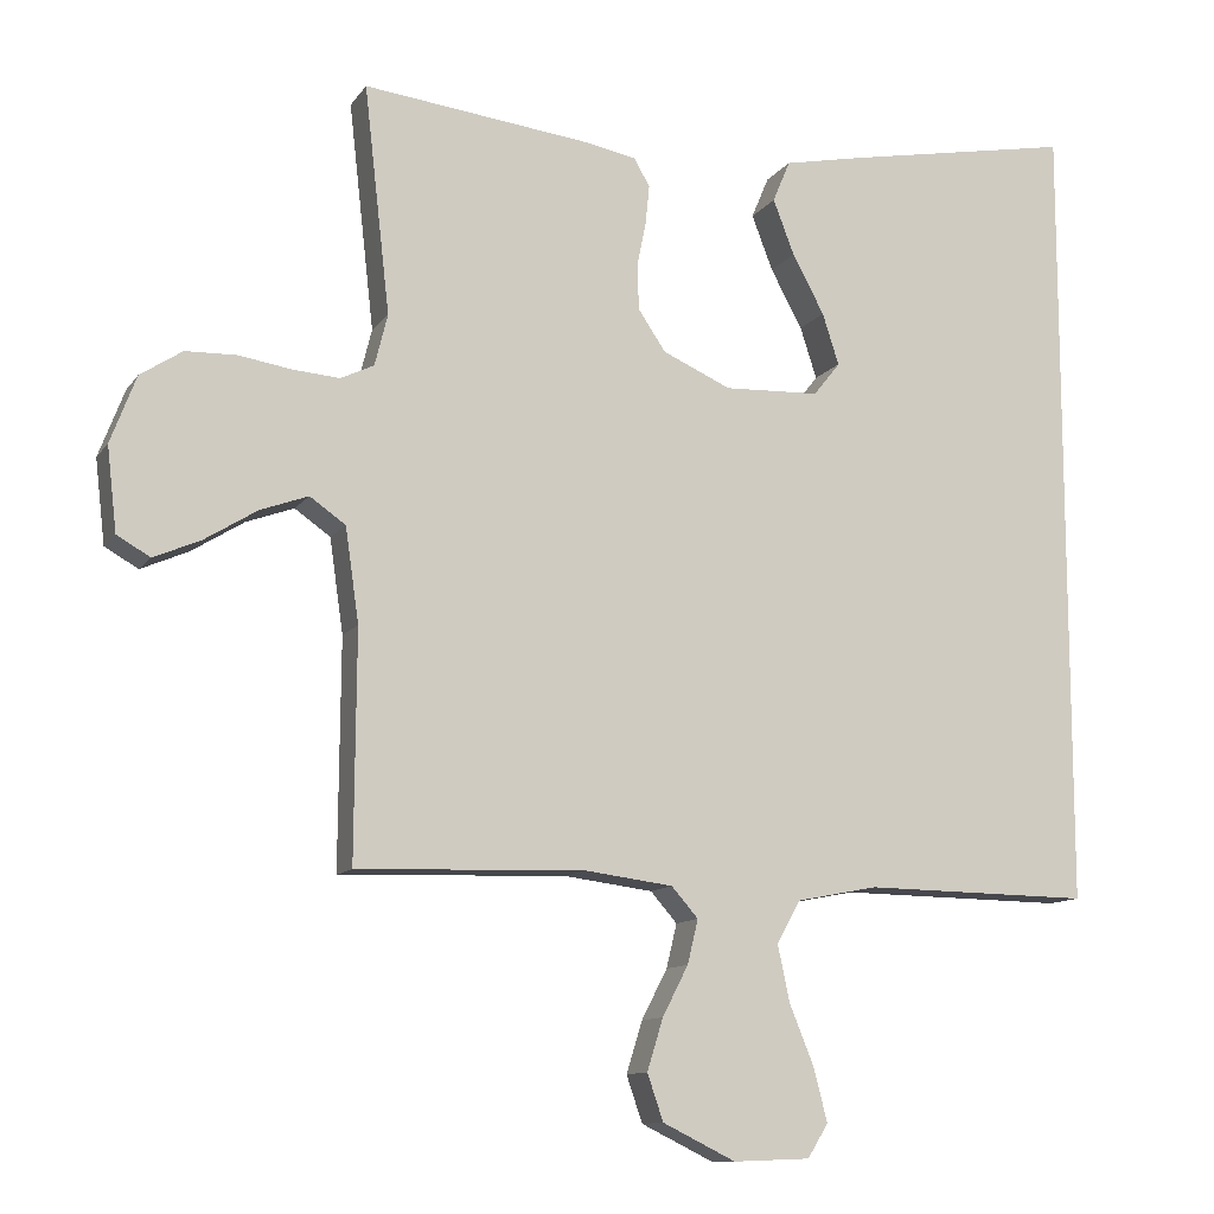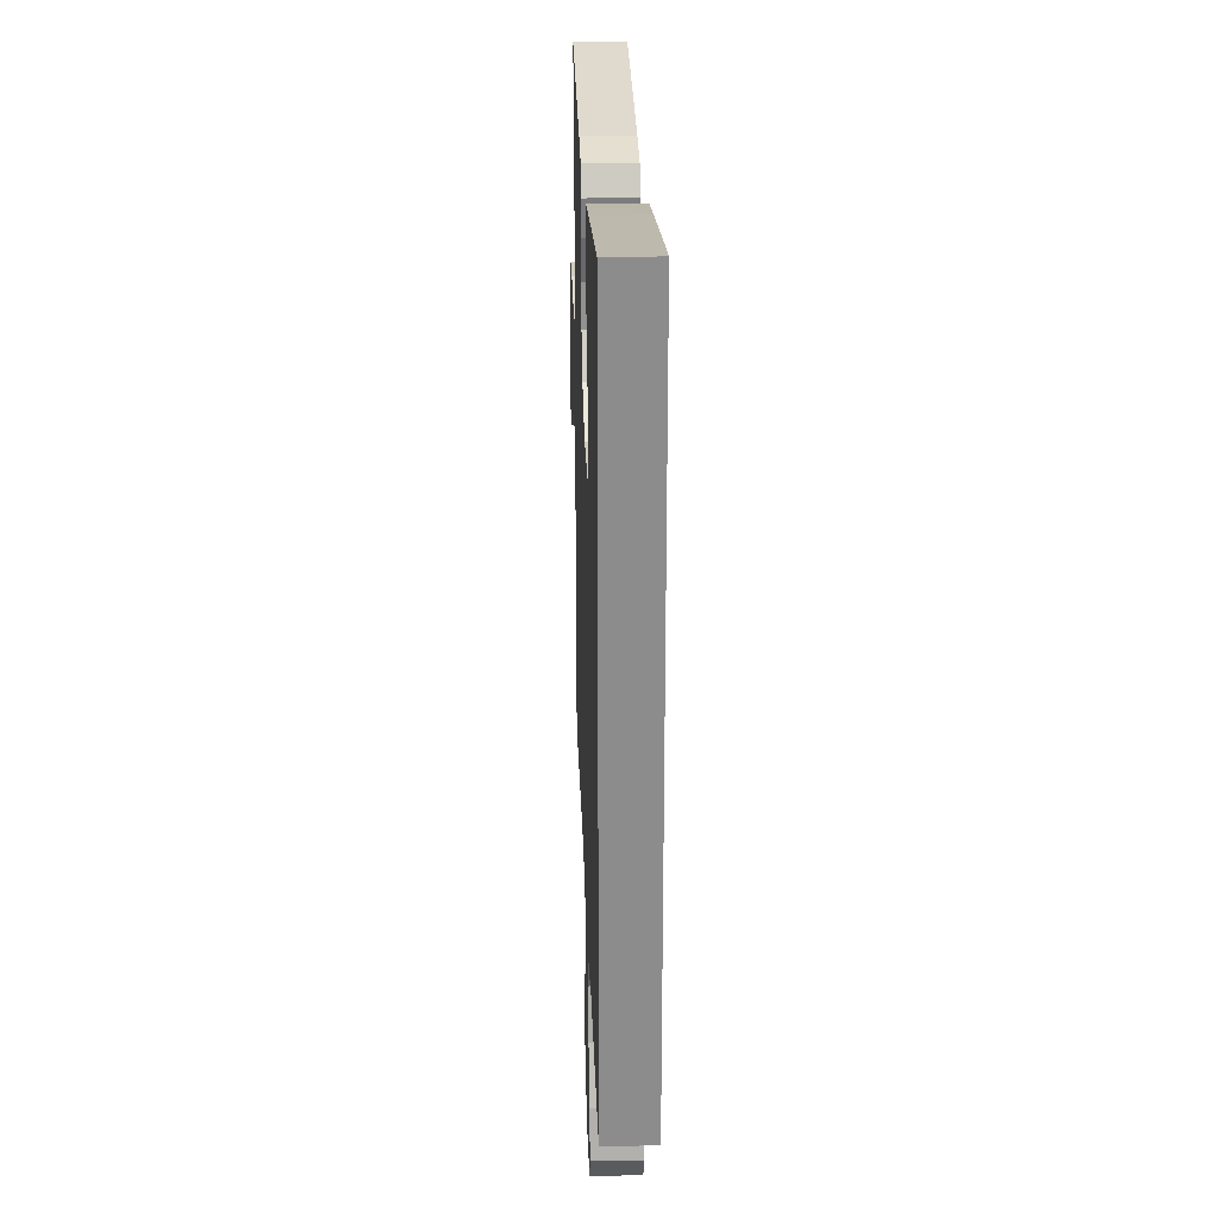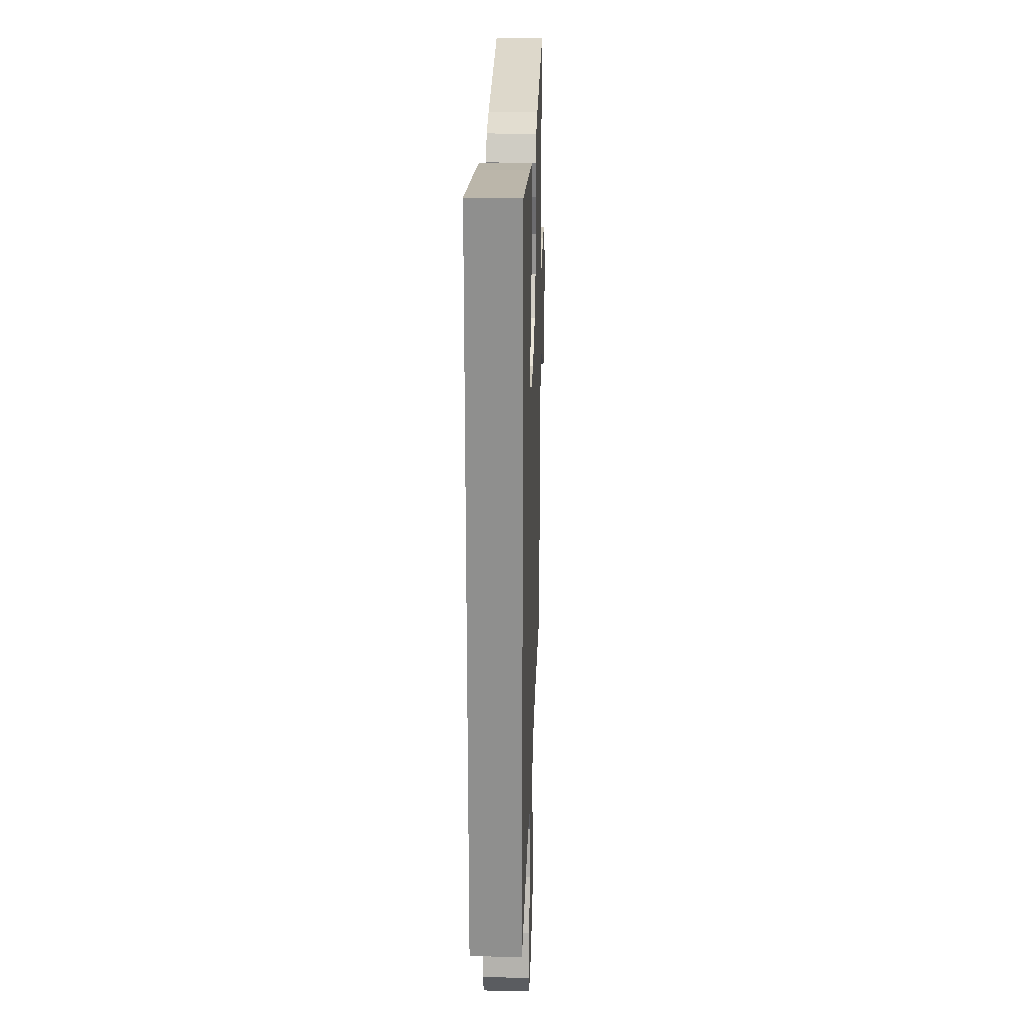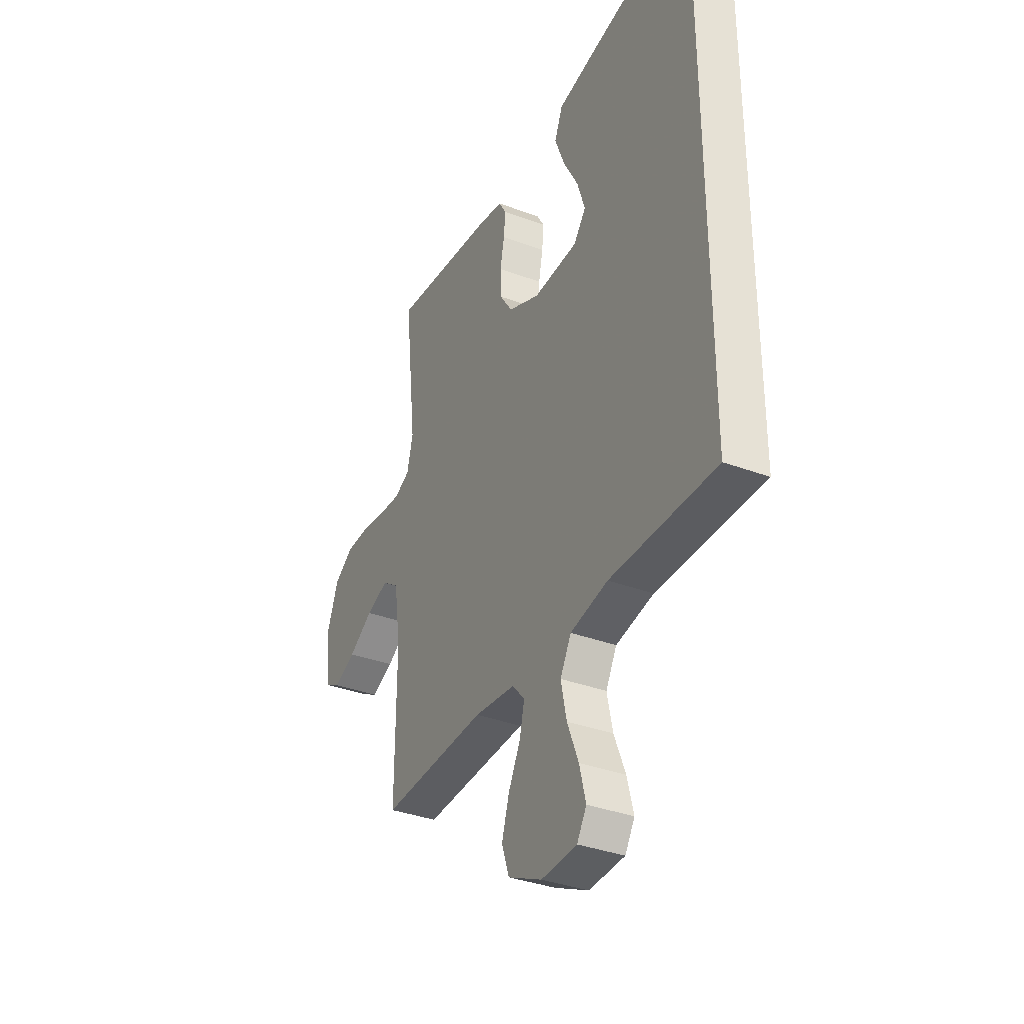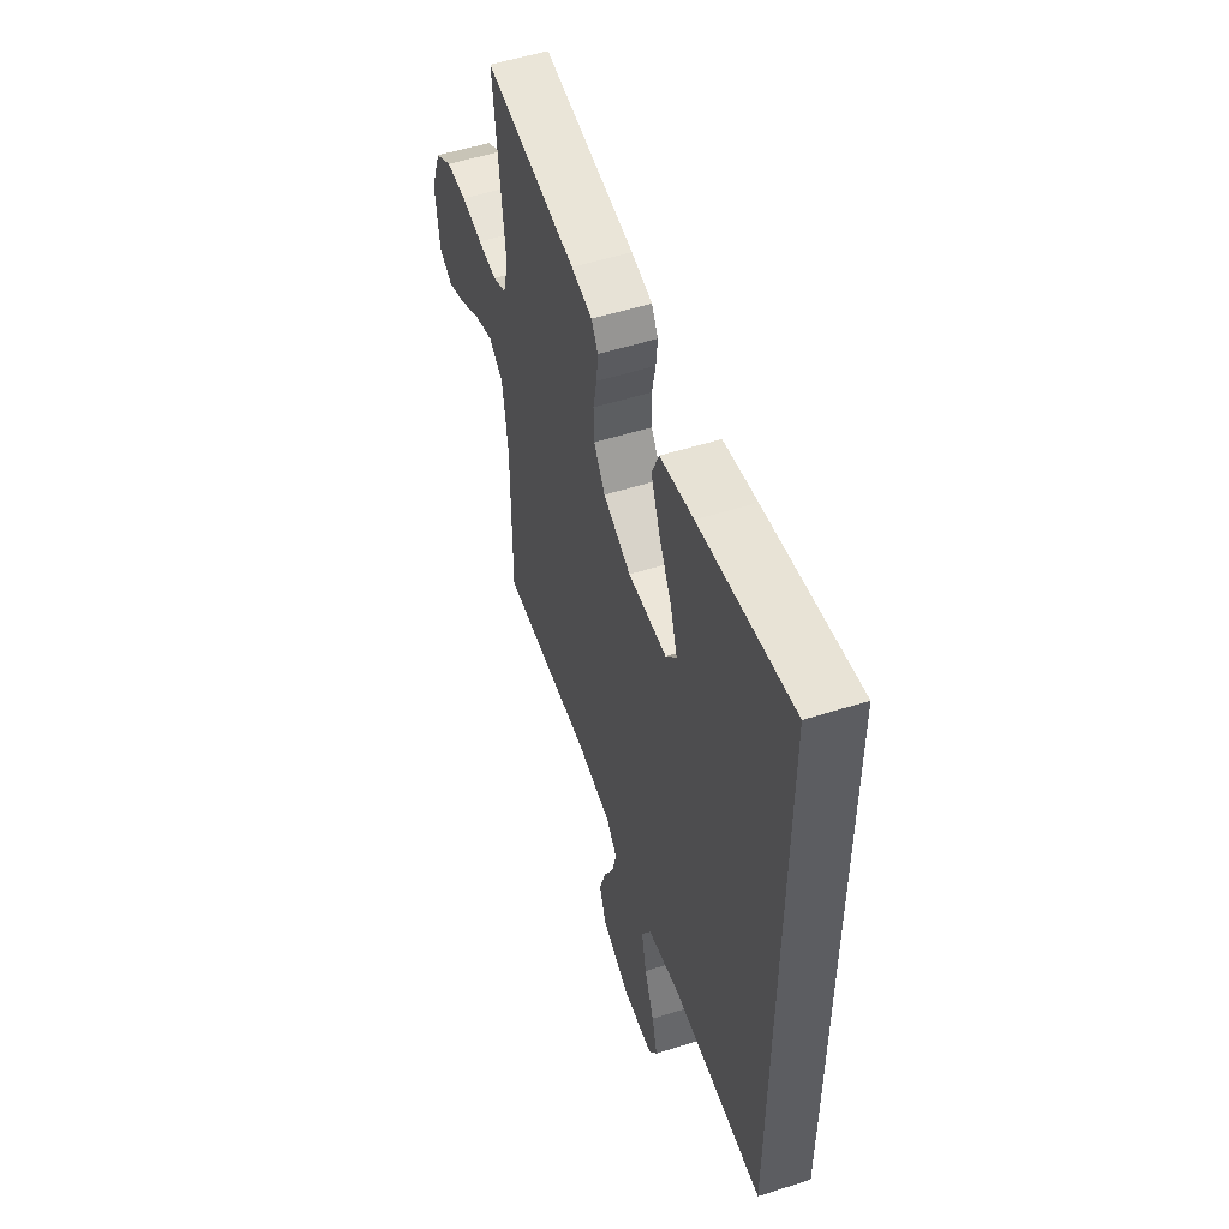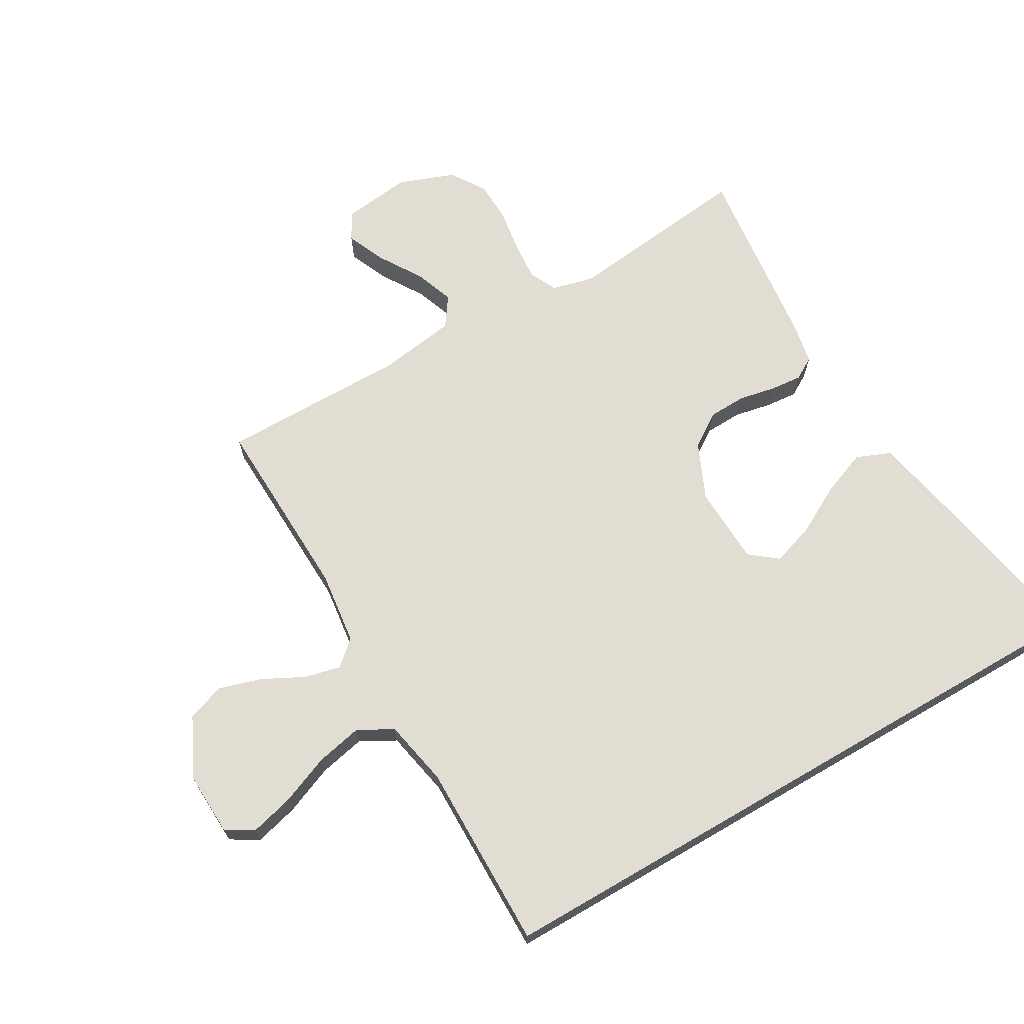
<metadata>
{"format":"obj","ext":"obj","renderer":"f3d","projection":"perspective","resolution":1024,"background":"white","views":[{"elev":-11.4,"azim":158.8,"up":"+Z"},{"elev":25.9,"azim":-92.0,"up":"+Z"},{"elev":24.5,"azim":-88.1,"up":"+Z"},{"elev":-35.4,"azim":-116.3,"up":"+Z"},{"elev":53.9,"azim":-108.7,"up":"+Z"},{"elev":68.3,"azim":-120.2,"up":"+Y"}]}
</metadata>
<code>
v 0.5 0.07 -0.5
v 0.2 0.07 -0.49
v 0.083 0.07 -0.505
v 0.048 0.07 -0.545
v 0.062 0.07 -0.603
v 0.096 0.07 -0.669
v 0.117 0.07 -0.737
v 0.096 0.07 -0.798
v 0 0.07 -0.845
v -0.101 0.07 -0.841
v -0.128 0.07 -0.797
v -0.11 0.07 -0.727
v -0.078 0.07 -0.648
v -0.062 0.07 -0.573
v -0.093 0.07 -0.517
v -0.2 0.07 -0.496
v -0.5 0.07 -0.5
v -0.5 0.07 0.553
v -0.2 0.07 0.497
v -0.092 0.07 0.475
v -0.069 0.07 0.42
v -0.097 0.07 0.347
v -0.139 0.07 0.269
v -0.161 0.07 0.201
v -0.126 0.07 0.157
v 0 0.07 0.152
v 0.09 0.07 0.192
v 0.126 0.07 0.246
v 0.128 0.07 0.306
v 0.116 0.07 0.365
v 0.111 0.07 0.416
v 0.132 0.07 0.452
v 0.2 0.07 0.465
v 0.5 0.07 0.5
v 0.466 0.07 0.2
v 0.483 0.07 0.132
v 0.527 0.07 0.111
v 0.589 0.07 0.116
v 0.658 0.07 0.127
v 0.725 0.07 0.125
v 0.78 0.07 0.089
v 0.814 0.07 0
v 0.801 0.07 -0.111
v 0.757 0.07 -0.136
v 0.695 0.07 -0.109
v 0.626 0.07 -0.066
v 0.563 0.07 -0.043
v 0.516 0.07 -0.076
v 0.498 0.07 -0.2
v 0.5 0 -0.5
v 0.2 0 -0.49
v 0.083 0 -0.505
v 0.048 0 -0.545
v 0.062 0 -0.603
v 0.096 0 -0.669
v 0.117 0 -0.737
v 0.096 0 -0.798
v 0 0 -0.845
v -0.101 0 -0.841
v -0.128 0 -0.797
v -0.11 0 -0.727
v -0.078 0 -0.648
v -0.062 0 -0.573
v -0.093 0 -0.517
v -0.2 0 -0.496
v -0.5 0 -0.5
v -0.5 0 0.553
v -0.2 0 0.497
v -0.092 0 0.475
v -0.069 0 0.42
v -0.097 0 0.347
v -0.139 0 0.269
v -0.161 0 0.201
v -0.126 0 0.157
v 0 0 0.152
v 0.09 0 0.192
v 0.126 0 0.246
v 0.128 0 0.306
v 0.116 0 0.365
v 0.111 0 0.416
v 0.132 0 0.452
v 0.2 0 0.465
v 0.5 0 0.5
v 0.466 0 0.2
v 0.483 0 0.132
v 0.527 0 0.111
v 0.589 0 0.116
v 0.658 0 0.127
v 0.725 0 0.125
v 0.78 0 0.089
v 0.814 0 0
v 0.801 0 -0.111
v 0.757 0 -0.136
v 0.695 0 -0.109
v 0.626 0 -0.066
v 0.563 0 -0.043
v 0.516 0 -0.076
v 0.498 0 -0.2
f 44 45 46
f 43 44 46
f 42 43 46
f 41 42 46
f 40 41 46
f 39 40 46
f 38 39 46
f 37 38 46 47
f 36 37 47 48
f 33 34 35
f 32 33 35
f 31 32 35
f 30 31 35
f 29 30 35
f 36 48 49
f 35 36 49
f 29 35 49
f 28 29 49
f 21 22 23
f 20 21 23
f 19 20 23
f 18 19 23
f 18 23 24
f 18 24 25
f 17 18 25
f 16 17 25
f 11 12 13
f 10 11 13
f 9 10 13
f 8 9 13
f 7 8 13
f 6 7 13
f 5 6 13
f 4 5 13 14
f 3 4 14 15
f 49 1 2
f 28 49 2
f 27 28 2
f 16 25 26
f 15 16 26
f 3 15 26
f 2 3 26
f 2 26 27
f 95 94 93
f 95 93 92
f 95 92 91
f 95 91 90
f 95 90 89
f 95 89 88
f 95 88 87
f 96 95 87 86
f 97 96 86 85
f 84 83 82
f 84 82 81
f 84 81 80
f 84 80 79
f 84 79 78
f 98 97 85
f 98 85 84
f 98 84 78
f 98 78 77
f 72 71 70
f 72 70 69
f 72 69 68
f 72 68 67
f 73 72 67
f 74 73 67
f 74 67 66
f 74 66 65
f 62 61 60
f 62 60 59
f 62 59 58
f 62 58 57
f 62 57 56
f 62 56 55
f 62 55 54
f 63 62 54 53
f 64 63 53 52
f 51 50 98
f 51 98 77
f 51 77 76
f 75 74 65
f 75 65 64
f 75 64 52
f 75 52 51
f 76 75 51
f 1 50 51 2
f 2 51 52 3
f 3 52 53 4
f 4 53 54 5
f 5 54 55 6
f 6 55 56 7
f 7 56 57 8
f 8 57 58 9
f 9 58 59 10
f 10 59 60 11
f 11 60 61 12
f 12 61 62 13
f 13 62 63 14
f 14 63 64 15
f 15 64 65 16
f 16 65 66 17
f 17 66 67 18
f 18 67 68 19
f 19 68 69 20
f 20 69 70 21
f 21 70 71 22
f 22 71 72 23
f 23 72 73 24
f 24 73 74 25
f 25 74 75 26
f 26 75 76 27
f 27 76 77 28
f 28 77 78 29
f 29 78 79 30
f 30 79 80 31
f 31 80 81 32
f 32 81 82 33
f 33 82 83 34
f 34 83 84 35
f 35 84 85 36
f 36 85 86 37
f 37 86 87 38
f 38 87 88 39
f 39 88 89 40
f 40 89 90 41
f 41 90 91 42
f 42 91 92 43
f 43 92 93 44
f 44 93 94 45
f 45 94 95 46
f 46 95 96 47
f 47 96 97 48
f 48 97 98 49
f 49 98 50 1

</code>
